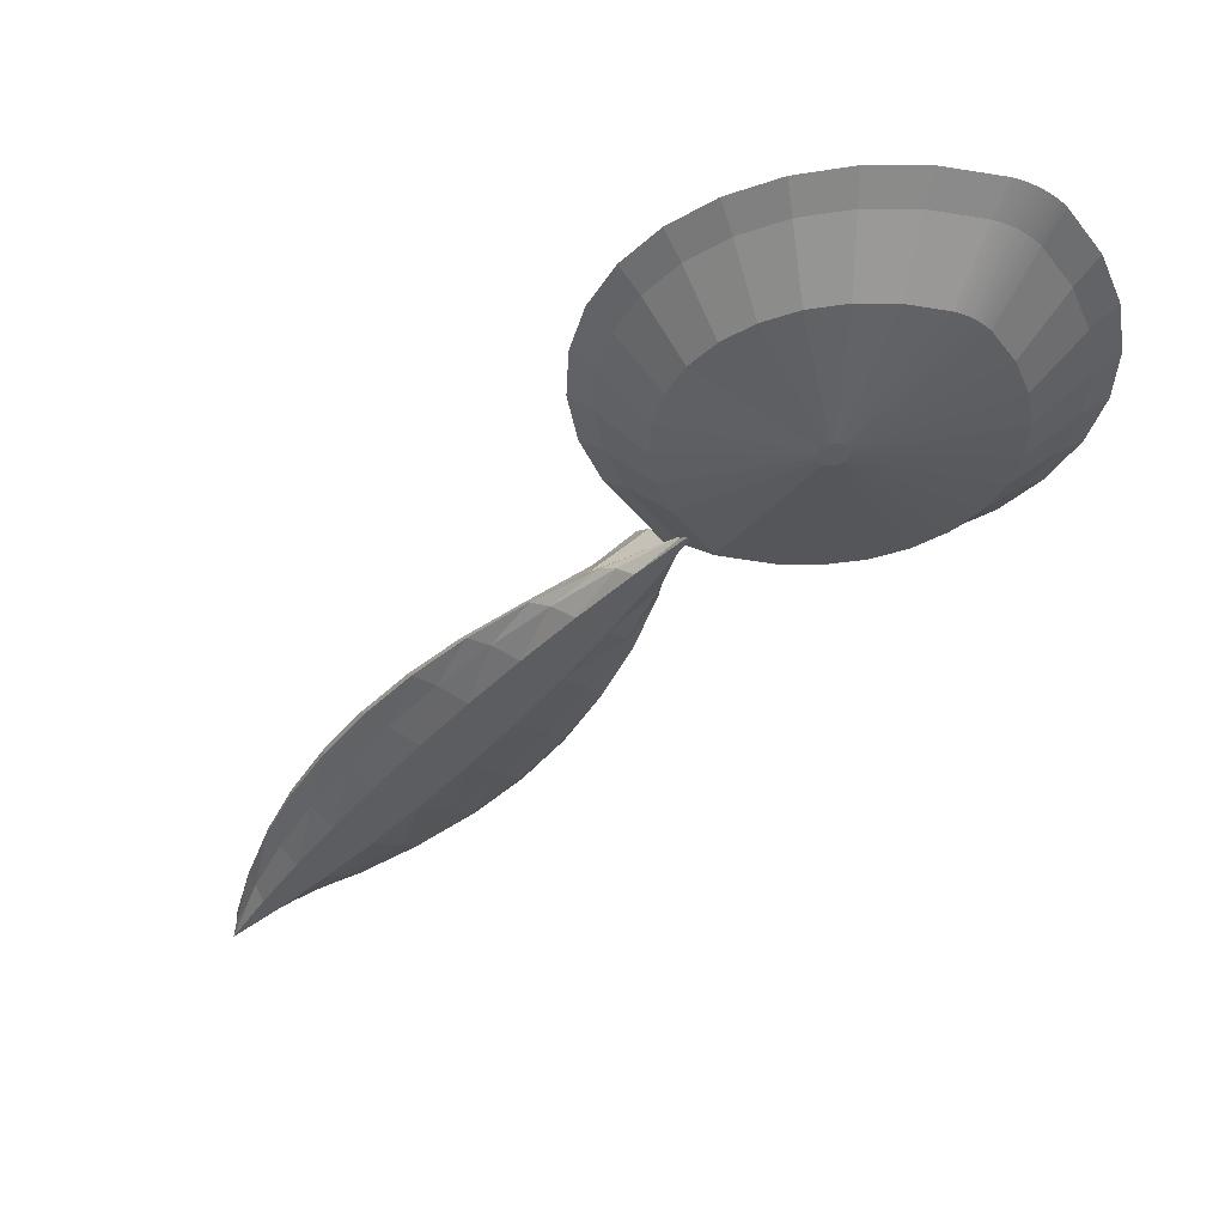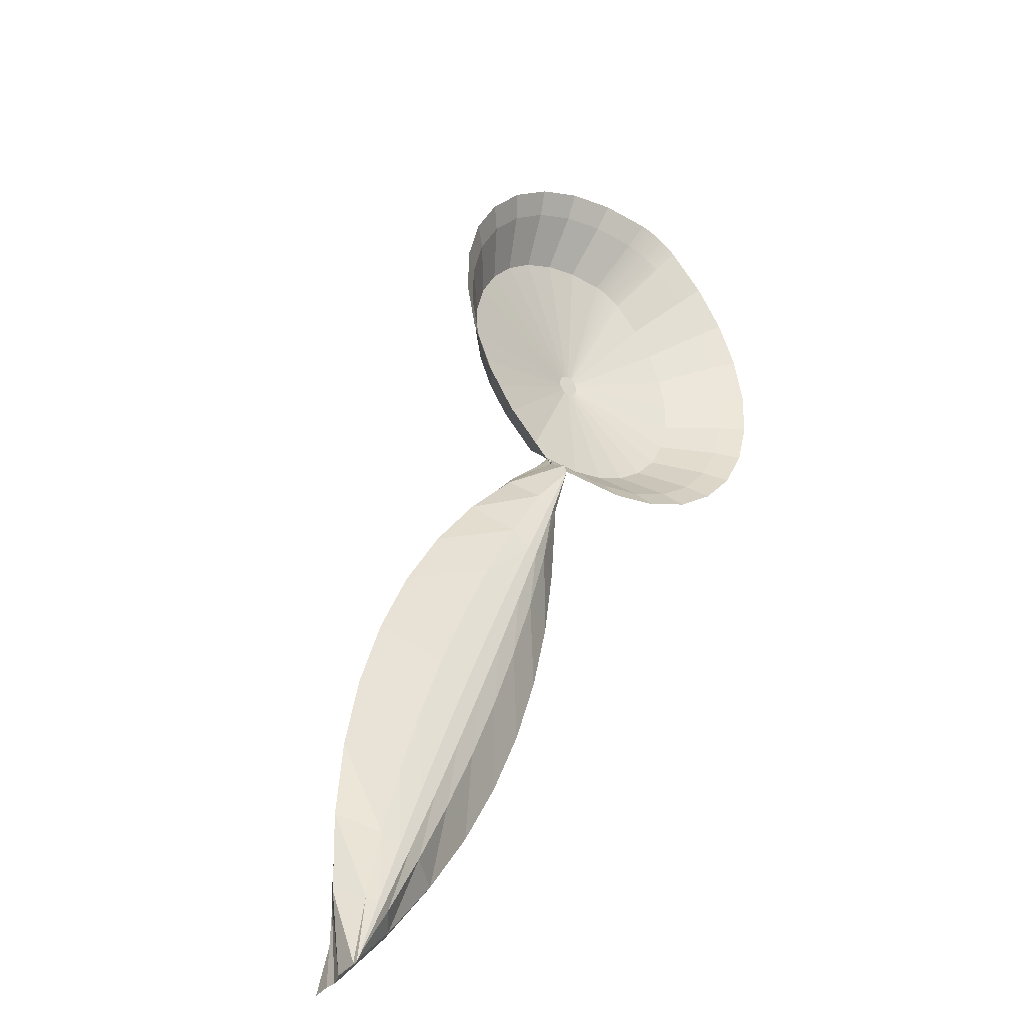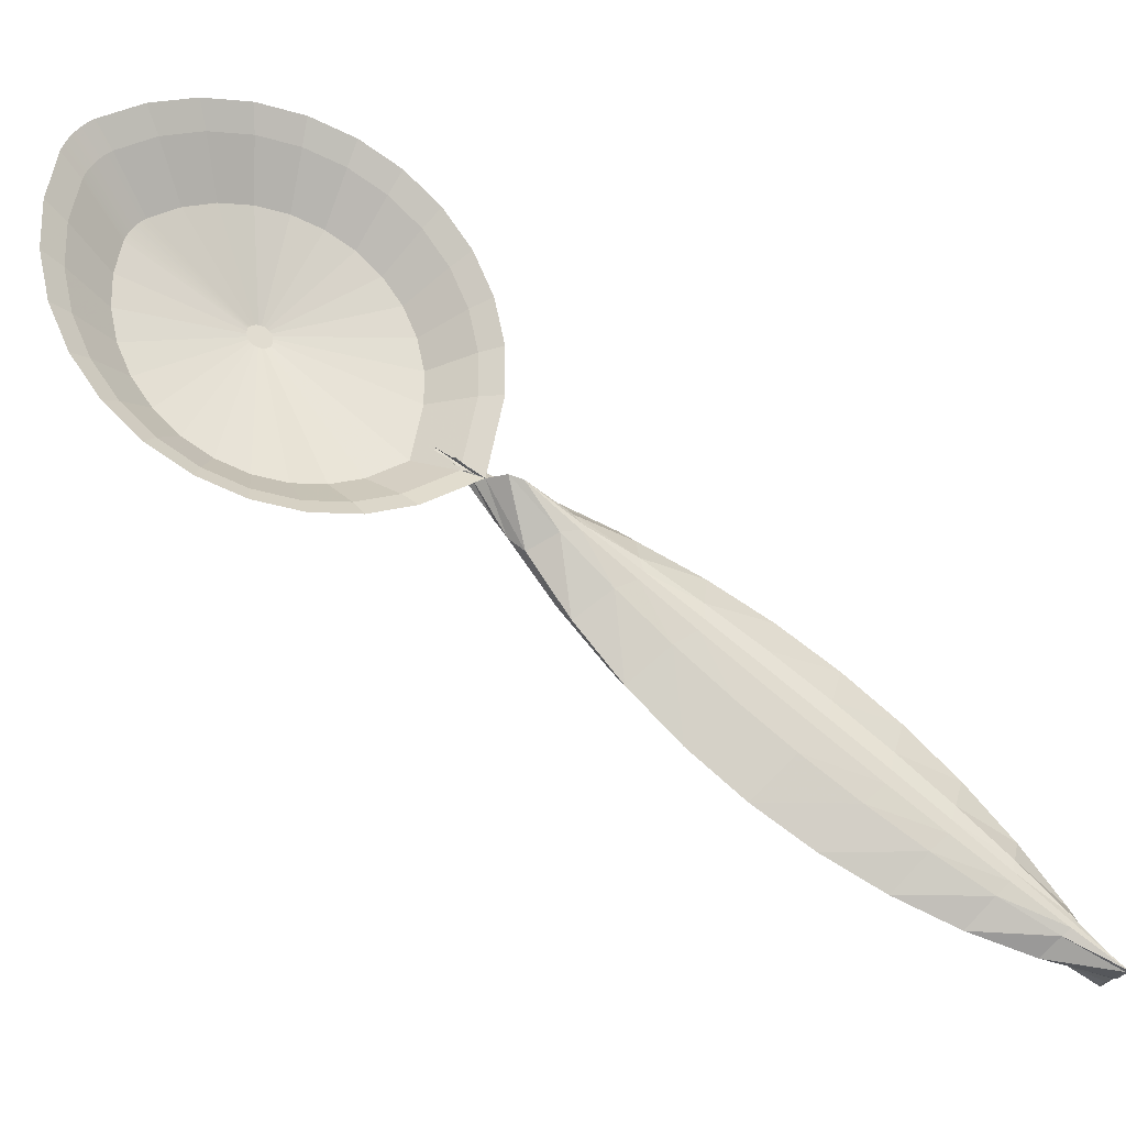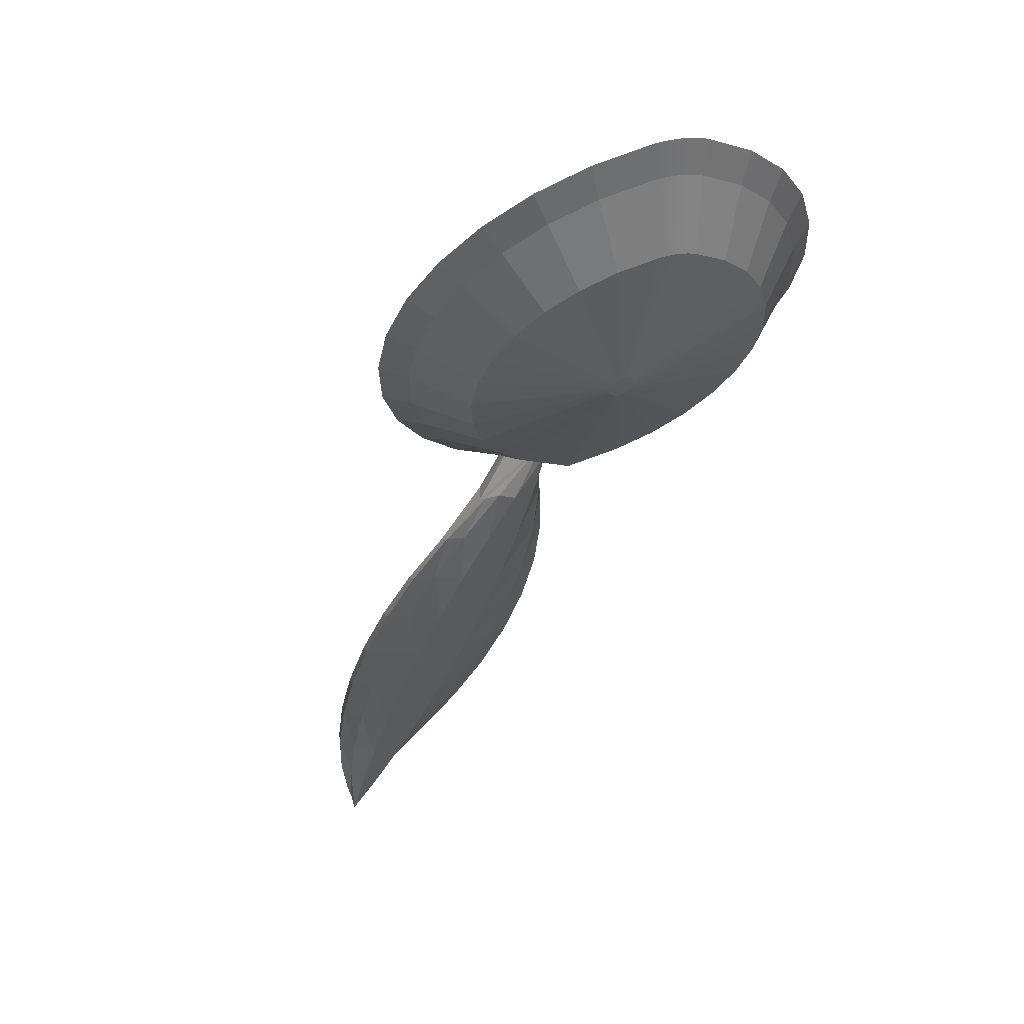
<metadata>
{"format":"obj","ext":"obj","renderer":"f3d","projection":"perspective","resolution":1024,"background":"white","views":[{"elev":9.1,"azim":-174.6,"up":"+Y"},{"elev":71.7,"azim":63.9,"up":"+Z"},{"elev":22.1,"azim":-25.2,"up":"+Y"},{"elev":-67.5,"azim":-153.4,"up":"+Z"}]}
</metadata>
<code>
v 0.8932 8.592 0.3715
v 1.208 8.168 0.4455
v 1.161 8.136 0.4771
v 0.9458 8.628 0.3361
v 12.97 -2.654 11.72
v 12.97 -2.661 11.73
v 12.98 -2.886 11.47
v 1.721 7.154 0.5875
v 1.685 7.129 0.6117
v 12.95 -2.886 11.47
v 12.98 -2.894 11.48
v 12.95 -2.648 11.72
v 8.329 2.276 6.955
v 9.088 1.612 7.596
v 9.535 1.739 6.995
v 1.839 7.22 0.5234
v 1.418 8.279 0.3376
v 1.881 7.239 0.505
v 1.362 8.254 0.3617
v 1.075 8.066 0.5452
v 1.651 7.103 0.6371
v 1.619 7.076 0.6638
v 1.117 8.102 0.5103
v 4.453 3.843 4.632
v 4.982 3.966 3.67
v 5.471 4.001 4.475
v 4.203 3.845 3.791
v 0.6562 7.546 1.051
v 1.599 7.057 0.682
v 1.299 6.678 1.051
v 1.049 8.042 0.569
v 1.475 8.301 0.3156
v 1.925 7.256 0.4881
v 3.417 5.663 1.321
v 3.78 7.301 0.4385
v 3.465 5.656 1.328
v 3.211 7.386 0.3579
v 3.315 5.654 1.33
v 2.047 7.293 0.4515
v 3.318 5.655 1.329
v 2.016 7.285 0.4593
v 1.315 5.028 2.652
v 3.24 5.497 1.483
v 3.256 5.463 1.516
v 1.128 5.431 2.261
v 3.281 5.431 1.546
v 1.614 4.662 3.006
v 3.609 5.564 1.417
v 5.175 6.582 1.132
v 5.469 6.222 1.48
v 3.584 5.595 1.387
v 3.567 5.372 1.603
v 3.501 5.362 1.613
v 1.063 5.852 1.853
v 3.239 5.568 1.413
v 3.234 5.533 1.448
v 1.12 6.274 1.443
v 1.257 8.199 0.4157
v 1.798 7.199 0.5433
v 1.759 7.177 0.5647
v 1.309 8.228 0.3877
v 10.32 1.058 7.653
v 11.02 0.3347 8.352
v 10.97 0.3222 8.125
v 3.254 5.603 1.38
v 0.3513 5.516 3.357
v 0.4335 5.916 2.634
v 0.6772 5.389 3.144
v 0.07835 6.106 2.786
v 2.012 4.348 3.309
v 3.356 5.384 1.592
v 2.492 4.1 3.548
v 3.315 5.405 1.572
v 4.784 6.89 0.8343
v 3.55 5.621 1.362
v 3.034 3.929 3.712
v 3.451 5.362 1.613
v 3.612 3.843 3.794
v 3.402 5.369 1.606
v 3.625 5.46 1.518
v 5.716 5.412 2.265
v 5.66 4.998 2.668
v 3.63 5.495 1.483
v 1.001 8.663 0.3028
v 1.059 8.695 0.2714
v 10.24 1.067 7.405
v 2.631 7.384 0.3614
v 3.367 5.663 1.322
v 3.3 5.649 1.335
v 3.304 5.65 1.334
v 1.068 4.91 3.607
v 13 -2.977 11.32
v 12.99 -3.093 11.21
v 13.03 -2.987 11.33
v 0.3474 6.467 2.099
v 0.4228 7.018 1.564
v 4.312 7.133 0.5996
v 5.212 7.823 0.768
v 4.595 8.141 0.4613
v 8.927 -0.8203 9.479
v 8.136 -0.08459 8.529
v 8.96 -0.7914 9.212
v 1.589 4.5 4.003
v 2.216 4.176 4.316
v 2.924 3.953 4.53
v 6.431 5.891 2.639
v 6.357 5.349 3.165
v 5.438 4.046 4.308
v 5.538 4.087 4.392
v 5.502 4.041 4.437
v 5.499 4.123 4.233
v 5.438 4.086 4.213
v 5.465 4.115 4.19
v 5.319 4.141 3.863
v 5.344 4.172 3.832
v 2.397 8.469 0.15
v 1.634 8.35 0.2677
v 1.594 8.34 0.2779
v 5.652 5.826 1.864
v 6.107 6.95 1.613
v 6.346 6.433 2.114
v 5.723 7.42 1.158
v 3.899 8.361 0.2507
v 3.156 8.472 0.1454
v 3.96 8.844 0.1179
v 3.127 8.968 -0
v 1.534 8.322 0.2957
v 1.97 7.271 0.4729
v 11.9 -2.539 10.9
v 3.681 3.84 4.637
v 3.61 5.426 1.55
v 3.624 5.53 1.449
v 3.51 5.642 1.342
v 3.28 5.635 1.349
v 3.281 5.637 1.347
v 3.311 5.653 1.331
v 3.284 5.639 1.345
v 3.307 5.652 1.332
v 3.287 5.641 1.343
v 3.29 5.643 1.341
v 3.293 5.645 1.339
v 3.297 5.647 1.337
v 5.484 4.601 3.053
v 6.128 4.831 3.669
v 10.05 -1.358 9.537
v 10.85 -2.025 10.4
v 9.868 -1.44 9.839
v 0.7888 4.98 3.876
v 1.372 4.521 4.32
v 1.31 8.8 0.1683
v 1.245 8.778 0.1906
v 0.3278 7.932 1.014
v 0.7673 8.487 0.4744
v 7.422 0.6004 8.105
v 6.825 1.384 7.346
v 7.405 0.6731 7.796
v 5.429 8.242 0.6973
v 4.738 8.598 0.3538
v 8.125 -0.137 8.819
v 6.773 3.485 5.309
v 7.757 2.956 5.819
v 7.607 3.031 5.508
v 13.03 -2.979 11.32
v 12.63 -2.042 10.65
v 0.7962 8.514 0.4477
v 0.8433 8.554 0.4087
v 6.712 5.472 3.381
v 6.455 4.891 3.946
v 5.719 3.962 4.849
v 6.602 3.582 4.977
v 11.64 -0.4261 9.088
v 12.18 -1.22 9.857
v 12.18 -1.274 9.67
v 5.555 4.006 4.568
v 5.592 4.052 4.523
v 5.551 4.019 4.537
v 5.581 4.053 4.509
v 1.181 8.752 0.2153
v 1.119 8.725 0.2422
v 6.249 2.31 6.211
v 6.895 1.656 6.623
v 6.774 1.474 7.021
v 3.715 3.782 5.03
v 4.579 3.785 5.025
v -0.01803 6.723 2.188
v 0.06634 7.34 1.589
v 8.335 0.07258 8.155
v 6.002 7.791 1.133
v 9.82 -1.443 10.08
v 5.836 3.173 5.375
v 6.297 2.485 5.82
v 11.84 -2.481 11.08
v 5.973 3.06 5.723
v 6.341 2.207 6.55
v 8.679 2.373 6.382
v 8.551 2.425 6.092
v 10.8 -1.998 10.62
v 9.429 1.769 6.726
v 10.99 -1.997 10.15
v 12.65 -2.116 10.49
v 2.075 4.158 4.67
v 2.867 3.908 4.91
v 5.788 3.328 5.003
v 7.577 0.8489 7.404
v 6.794 6.079 2.792
v 6.7 6.685 2.204
v 6.432 7.264 1.643
v 9.163 -0.6654 8.868
v 2.277 8.965 0.005174
v 11.98 -2.578 10.71
v 11.61 -0.4597 8.882
v 10.53 0.2269 8.936
v 11.2 -0.4864 9.626
v 6.758 3.522 5.75
v 5.945 4.106 5.187
v 11.32 -1.526 10.63
v 12.28 -1.999 11.2
v 11.59 -1.372 10.59
v 12.13 -2.111 11.2
v 7.551 2.914 6.338
v 7.522 2.779 6.575
v 12.96 -2.594 11.77
v 12.42 -1.932 11.02
v 12.34 -1.944 11.14
v 9.739 -0.2381 9.389
v 10.88 -0.7183 9.958
v 10.16 -0.04515 9.307
v 8.057 2.024 7.306
v 8.282 1.164 8.034
v 8.746 1.333 7.974
v 7.618 1.89 7.331
v 12.97 -2.603 11.78
v 12.97 -2.609 11.79
v 11.69 -1.272 10.49
v 11.02 -0.5923 9.835
v 10.33 0.0914 9.174
v 9.451 0.641 8.644
v 9.634 0.7747 8.513
v 8.931 1.453 7.857
v 8.225 2.123 7.21
v 7.39 2.708 6.645
v 6.752 3.376 5.998
v 6.825 3.418 5.958
v 6.131 4.043 5.353
v 6.451 3.358 5.911
v 7.006 2.624 6.621
v 8.992 0.4521 8.722
v 9.822 0.9279 8.258
v 10.95 -0.9081 8.744
v 11.32 -0.6314 8.828
v 11.68 -1.699 9.509
v 11.83 -1.207 10.32
v 10.52 -0.8996 10.03
v 1.423 8.832 0.137
v 1.378 8.821 0.1484
v 13.02 -3.105 11.22
v 13.03 -3.278 11.04
v 13.02 -3.271 11.03
v 7.29 3.011 5.307
v 7.761 2.173 5.764
v 6.922 2.898 5.063
v 8.194 2.352 5.944
v 8.589 1.425 6.488
v 10.19 -0.1205 7.982
v 10.62 0.157 8.066
v 6.348 3.627 4.712
v 6.076 3.596 4.389
v 9.399 0.6589 7.228
v 9.865 0.9201 7.328
v 12.52 -2.264 10.41
v 12.37 -2.488 10.27
v 11.95 -1.44 9.611
v 9.054 1.653 6.619
v 9.596 -0.4873 8.34
v 13 -3.262 11.02
v 12.15 -2.631 10.41
v 11.29 -1.953 9.757
v 10.44 -1.236 9.064
v 8.773 0.2864 7.592
v 7.978 1.077 6.827
v 7.219 1.876 6.054
v 6.505 2.677 5.28
v 5.841 3.47 4.512
v 13.02 -3.097 11.22
f 1 2 3
f 2 1 4
f 5 6 7
f 3 8 9
f 8 3 2
f 6 10 11
f 12 10 6
f 13 14 15
f 16 17 18
f 17 16 19
f 20 21 22
f 21 20 23
f 24 25 26
f 25 24 27
f 28 29 30
f 29 28 31
f 18 32 33
f 32 18 17
f 34 35 36
f 35 34 37
f 38 39 40
f 39 38 41
f 42 43 44
f 43 42 45
f 42 46 47
f 46 42 44
f 48 49 50
f 49 48 51
f 27 52 25
f 52 27 53
f 54 55 56
f 55 54 57
f 58 59 60
f 59 58 61
f 62 63 64
f 45 56 43
f 56 45 54
f 57 65 55
f 65 57 30
f 66 67 68
f 67 66 69
f 70 71 72
f 71 70 73
f 51 74 49
f 74 51 75
f 76 77 78
f 77 76 79
f 80 81 82
f 81 80 83
f 84 61 58
f 61 84 85
f 62 86 15
f 40 87 88
f 87 40 39
f 89 18 90
f 18 89 16
f 47 68 42
f 68 47 91
f 92 93 94
f 95 57 54
f 57 95 96
f 97 98 74
f 98 97 99
f 100 101 102
f 103 47 70
f 47 103 91
f 104 76 105
f 76 104 72
f 82 106 107
f 106 82 81
f 96 30 57
f 30 96 28
f 39 116 87
f 116 39 117
f 2 60 8
f 60 2 58
f 41 117 39
f 117 41 118
f 119 120 121
f 120 119 50
f 50 122 120
f 122 50 49
f 37 123 35
f 123 37 124
f 124 125 123
f 125 124 126
f 81 121 106
f 121 81 119
f 33 127 128
f 127 33 32
f 10 129 92
f 72 103 70
f 103 72 104
f 128 118 41
f 118 128 127
f 68 45 42
f 45 68 67
f 31 22 29
f 22 31 20
f 105 78 130
f 78 105 76
f 130 27 24
f 27 130 78
f 87 124 37
f 124 87 116
f 74 122 49
f 122 74 98
f 59 19 16
f 19 59 61
f 53 131 52
f 131 53 77
f 131 77 80
f 80 77 79
f 80 79 83
f 83 79 71
f 83 71 132
f 132 71 73
f 132 73 48
f 48 73 46
f 48 46 51
f 51 46 44
f 51 44 75
f 75 44 43
f 75 43 133
f 133 43 56
f 133 56 36
f 36 56 55
f 36 55 34
f 34 55 65
f 34 65 88
f 88 65 134
f 88 134 40
f 40 134 38
f 38 134 135
f 38 135 136
f 136 135 137
f 136 137 138
f 138 137 139
f 138 139 140
f 138 140 90
f 90 140 89
f 89 140 141
f 89 141 142
f 35 99 97
f 99 35 123
f 143 107 144
f 107 143 82
f 23 9 21
f 9 23 3
f 145 146 147
f 148 103 149
f 103 148 91
f 32 150 127
f 150 32 151
f 152 31 28
f 31 152 153
f 154 155 156
f 99 157 98
f 157 99 158
f 100 159 101
f 160 161 162
f 7 163 164
f 165 23 20
f 23 165 166
f 144 167 168
f 167 144 107
f 169 160 170
f 171 172 173
f 19 178 17
f 178 19 179
f 180 181 182
f 61 179 19
f 179 61 85
f 153 20 31
f 20 153 165
f 183 24 184
f 24 183 130
f 185 96 95
f 96 185 186
f 187 102 101
f 4 58 2
f 58 4 84
f 156 187 101
f 98 188 122
f 188 98 157
f 189 102 147
f 155 182 156
f 29 135 134
f 135 29 22
f 72 79 76
f 79 72 71
f 102 189 100
f 138 128 136
f 128 138 33
f 131 82 143
f 82 131 80
f 190 191 180
f 67 54 45
f 54 67 95
f 22 137 135
f 137 22 21
f 192 129 10
f 193 169 190
f 169 174 190
f 7 11 163
f 194 193 180
f 193 190 180
f 10 92 11
f 11 92 94
f 161 195 196
f 189 147 197
f 197 147 146
f 154 101 159
f 154 156 101
f 197 146 192
f 192 146 129
f 155 194 182
f 194 180 182
f 15 198 195
f 199 129 146
f 172 164 200
f 8 141 140
f 141 8 60
f 201 105 202
f 105 201 104
f 186 28 96
f 28 186 152
f 60 142 141
f 142 60 59
f 190 176 203
f 176 190 174
f 202 130 183
f 130 202 105
f 148 68 91
f 68 148 66
f 149 104 201
f 104 149 103
f 182 204 156
f 107 205 167
f 205 107 106
f 52 143 25
f 143 52 131
f 106 206 205
f 206 106 121
f 166 3 23
f 3 166 1
f 121 207 206
f 207 121 120
f 78 53 27
f 53 78 77
f 208 147 102
f 133 74 75
f 74 133 97
f 116 126 124
f 126 116 209
f 36 97 133
f 97 36 35
f 9 140 139
f 140 9 8
f 120 188 207
f 188 120 122
f 90 33 138
f 33 90 18
f 136 41 38
f 41 136 128
f 142 16 89
f 16 142 59
f 83 119 81
f 119 83 132
f 47 73 70
f 73 47 46
f 129 210 92
f 171 211 63
f 69 95 67
f 95 69 185
f 123 158 99
f 158 123 125
f 88 37 34
f 37 88 87
f 132 50 119
f 50 132 48
f 30 134 65
f 134 30 29
f 212 213 171
f 214 160 215
f 21 139 137
f 139 21 9
f 12 192 10
f 216 217 218
f 63 212 171
f 219 192 12
f 220 221 13
f 219 222 217
f 223 224 5
f 225 226 227
f 228 229 230
f 231 229 228
f 232 222 233
f 222 232 224
f 222 224 217
f 217 224 218
f 218 224 234
f 218 234 226
f 226 234 235
f 226 235 227
f 227 235 236
f 227 236 237
f 237 236 238
f 237 238 230
f 230 238 239
f 230 239 228
f 228 239 240
f 228 240 241
f 241 240 221
f 241 221 242
f 242 221 243
f 242 243 244
f 222 219 12
f 25 110 26
f 110 25 108
f 108 25 112
f 112 25 114
f 114 25 115
f 115 25 144
f 144 25 143
f 111 144 109
f 144 111 113
f 144 113 115
f 245 246 242
f 247 225 227
f 239 238 248
f 249 250 251
f 244 245 242
f 215 245 244
f 240 239 14
f 221 240 13
f 222 12 233
f 155 154 231
f 235 234 252
f 233 12 6
f 238 236 212
f 244 243 214
f 230 247 237
f 159 225 247
f 216 219 217
f 233 5 232
f 233 6 5
f 213 235 252
f 252 234 223
f 215 160 169
f 241 231 228
f 246 155 231
f 172 252 164
f 223 164 252
f 189 216 253
f 118 254 117
f 254 118 255
f 17 151 32
f 151 17 178
f 184 26 169
f 26 184 24
f 117 209 116
f 209 117 254
f 127 255 118
f 255 127 150
f 256 257 258
f 259 260 261
f 260 262 263
f 195 13 15
f 264 265 249
f 215 169 193
f 215 193 245
f 266 261 267
f 229 247 230
f 242 246 241
f 236 235 213
f 243 221 220
f 246 231 241
f 225 253 226
f 244 214 215
f 194 155 246
f 14 239 248
f 214 161 160
f 214 220 161
f 253 216 218
f 232 5 224
f 13 240 14
f 234 224 223
f 214 243 220
f 248 238 212
f 247 227 237
f 253 218 226
f 212 236 213
f 171 213 172
f 213 252 172
f 5 7 223
f 6 11 7
f 219 197 192
f 197 219 216
f 189 197 216
f 14 248 62
f 248 212 63
f 100 189 253
f 100 253 225
f 62 248 63
f 268 269 264
f 159 100 225
f 223 7 164
f 154 159 229
f 15 14 62
f 270 258 271
f 251 272 271
f 193 194 245
f 231 154 229
f 245 194 246
f 263 273 268
f 161 220 195
f 220 13 195
f 229 159 247
f 113 267 115
f 208 145 147
f 274 145 208
f 275 258 257
f 258 275 271
f 271 275 276
f 271 276 277
f 271 277 251
f 251 277 278
f 251 278 249
f 249 278 274
f 249 274 264
f 264 274 279
f 264 279 268
f 268 279 280
f 268 280 263
f 263 280 281
f 263 281 260
f 260 281 282
f 260 282 261
f 261 282 283
f 261 283 267
f 267 283 114
f 267 114 115
f 280 279 204
f 210 277 276
f 272 173 270
f 272 270 271
f 187 208 102
f 279 208 187
f 160 162 170
f 162 259 170
f 171 173 211
f 211 173 272
f 195 198 196
f 196 198 273
f 274 278 145
f 265 64 250
f 265 250 249
f 250 211 272
f 250 272 251
f 172 200 173
f 200 270 173
f 164 163 200
f 163 284 200
f 63 211 64
f 64 211 250
f 11 94 163
f 163 94 284
f 161 196 162
f 162 196 262
f 129 199 210
f 277 210 199
f 62 64 86
f 86 64 265
f 92 210 93
f 276 93 210
f 283 282 203
f 15 86 198
f 198 86 269
f 200 284 270
f 284 258 270
f 94 93 256
f 93 275 256
f 278 277 199
f 175 169 170
f 177 170 266
f 170 177 175
f 94 256 284
f 284 256 258
f 145 199 146
f 278 199 145
f 282 281 191
f 281 280 181
f 174 176 26
f 176 110 26
f 175 169 168
f 168 177 175
f 168 109 177
f 168 109 144
f 203 110 108
f 110 203 176
f 203 112 283
f 112 203 108
f 109 266 111
f 266 109 177
f 112 114 283
f 190 203 191
f 203 282 191
f 204 187 156
f 204 279 187
f 269 86 265
f 269 265 264
f 262 196 273
f 262 273 263
f 279 274 208
f 162 262 259
f 259 262 260
f 256 275 257
f 93 276 275
f 170 259 266
f 266 259 261
f 181 204 182
f 181 280 204
f 191 181 180
f 191 281 181
f 273 198 269
f 273 269 268
f 113 266 267
f 266 113 111

</code>
